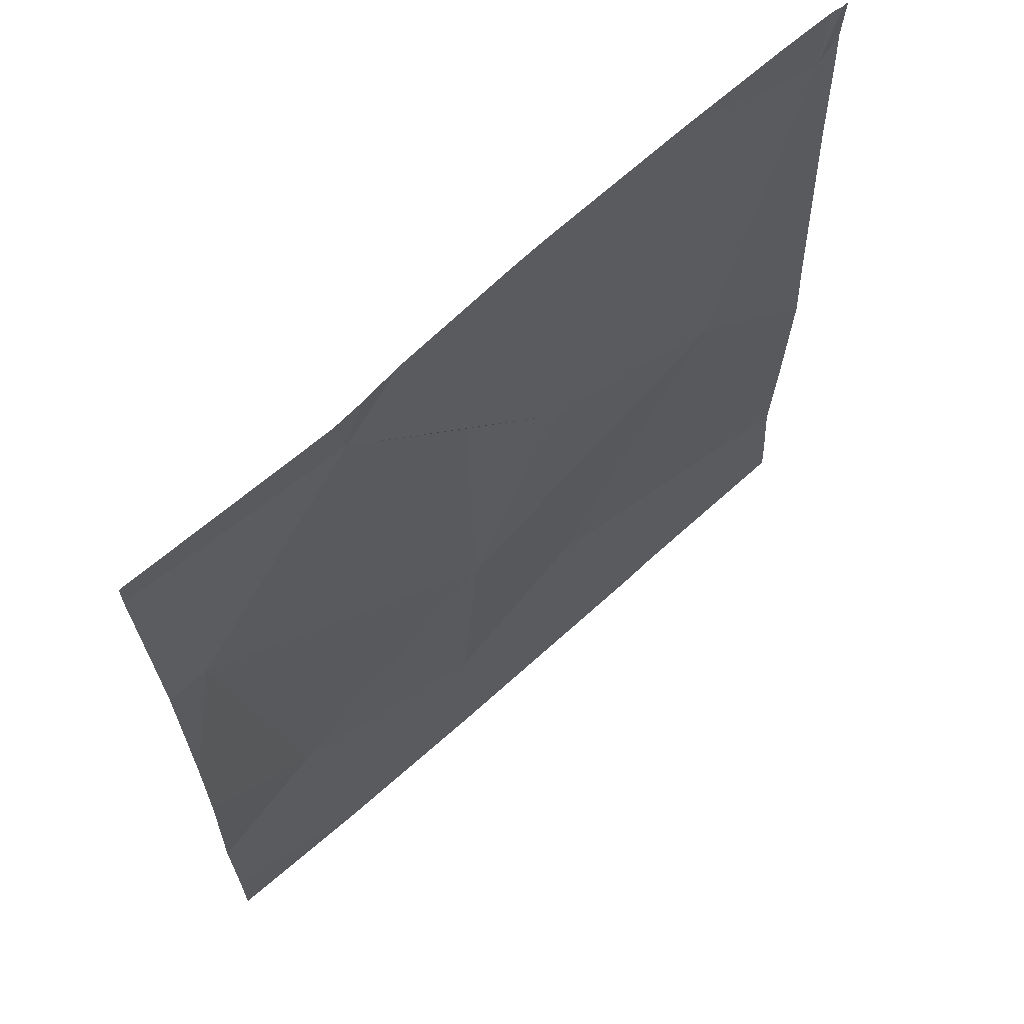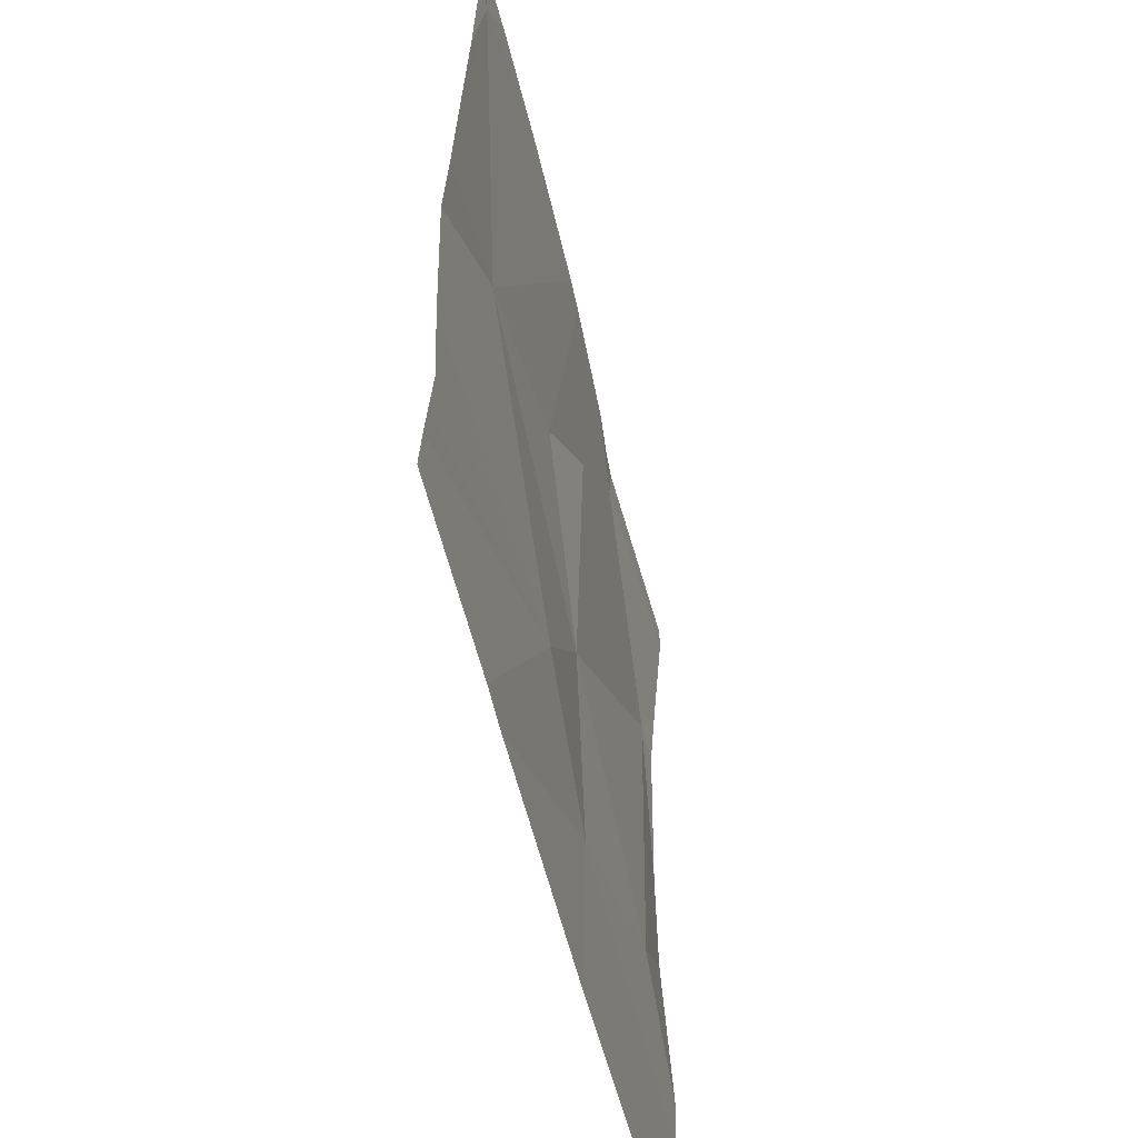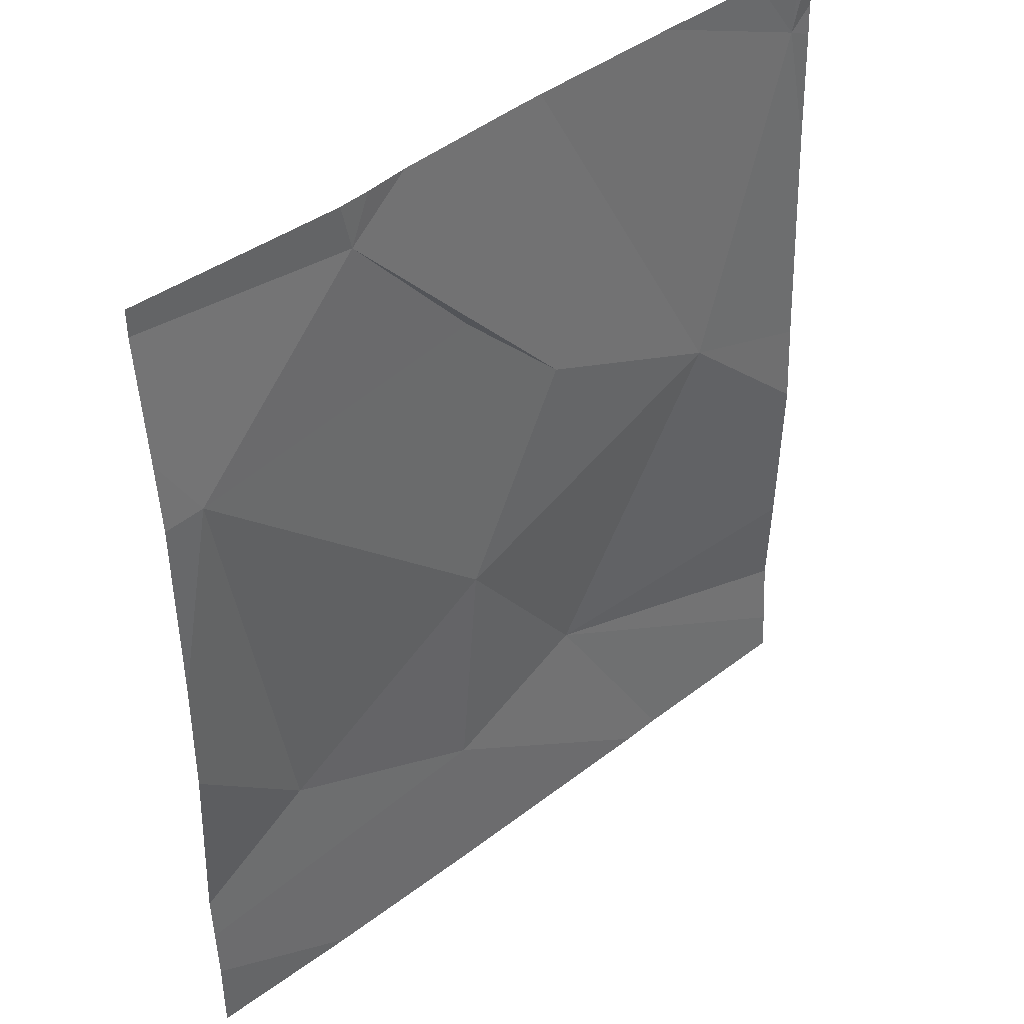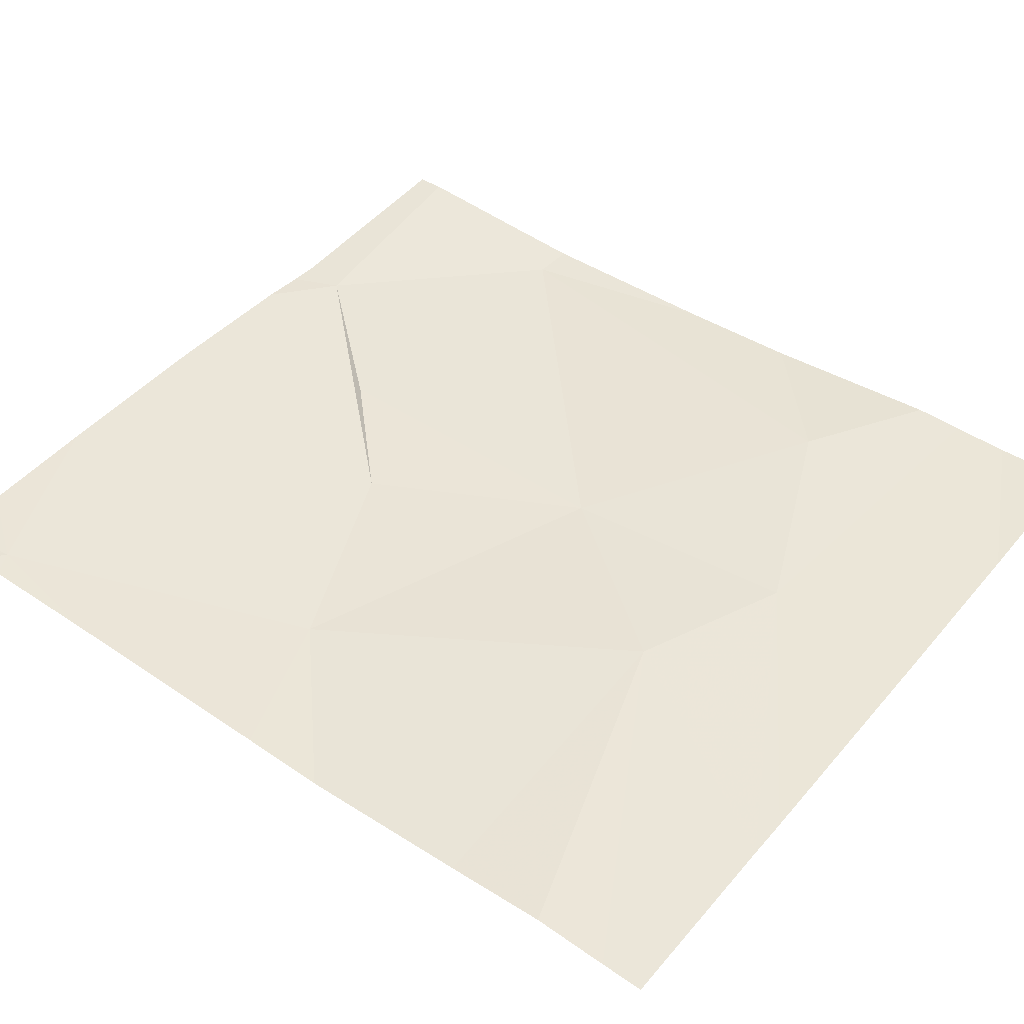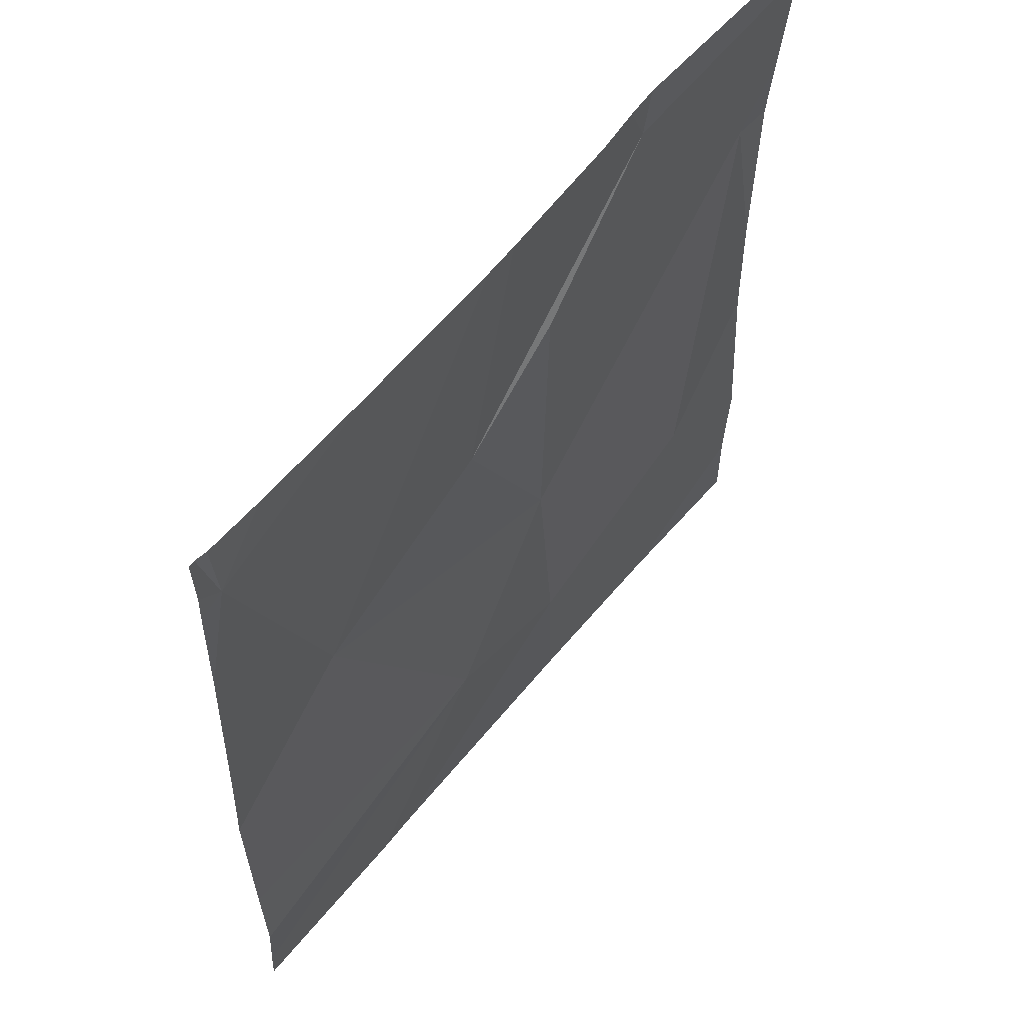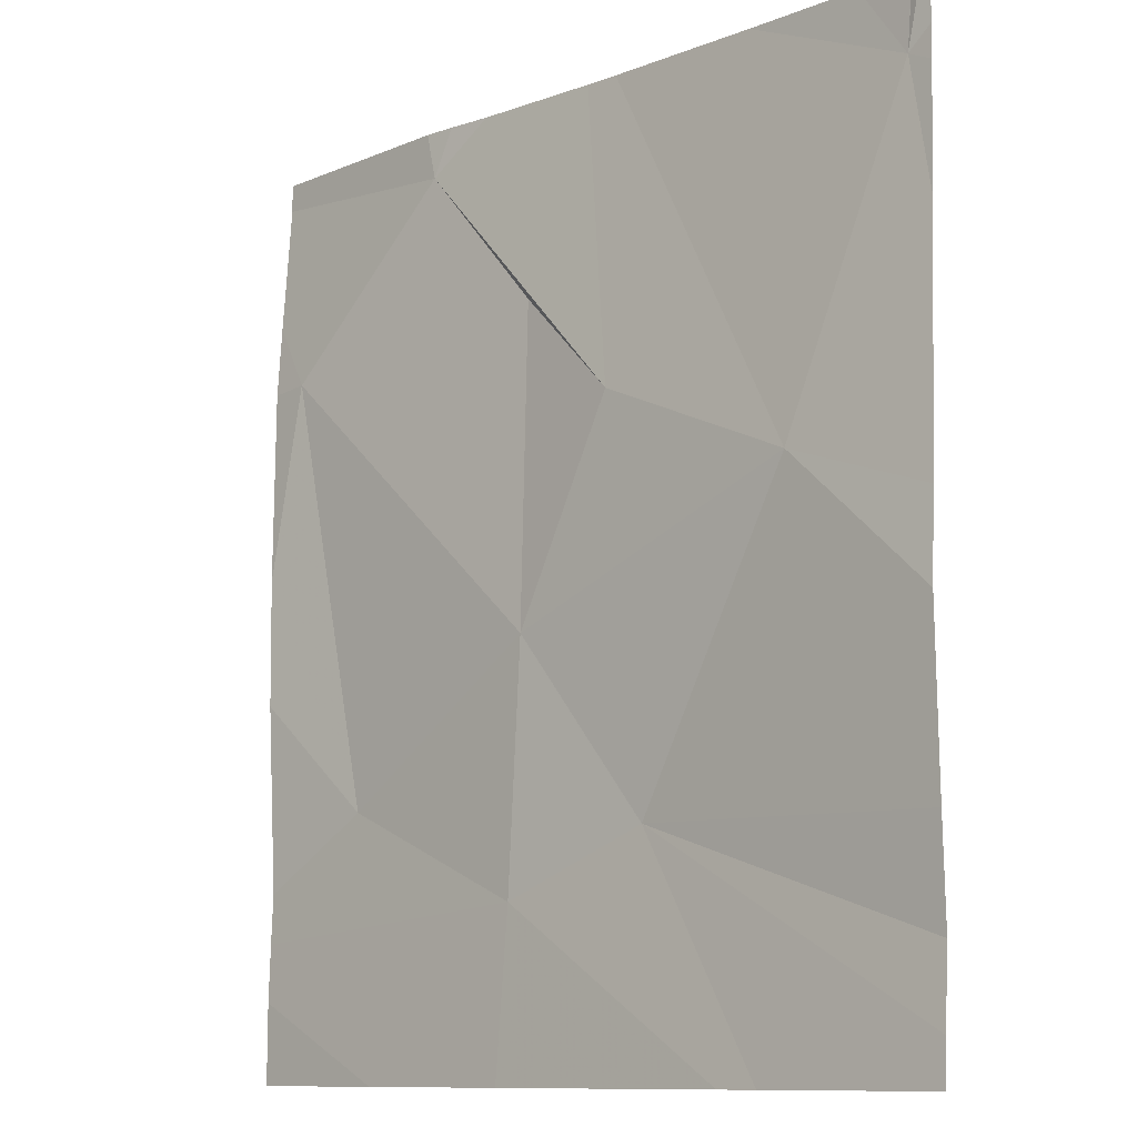
<metadata>
{"format":"obj","ext":"obj","renderer":"f3d","projection":"perspective","resolution":1024,"background":"white","views":[{"elev":66.1,"azim":135.8,"up":"+Y"},{"elev":-56.0,"azim":-78.3,"up":"+Y"},{"elev":42.1,"azim":135.5,"up":"+Y"},{"elev":43.4,"azim":-52.4,"up":"+Z"},{"elev":59.1,"azim":-52.9,"up":"+Y"},{"elev":-10.7,"azim":-137.5,"up":"+Y"}]}
</metadata>
<code>
v -131.7 193.2 483.2
v -131.6 193 483.2
v -132 193 483.2
v -131.3 193.9 483.2
v -131.3 193.4 483.2
v -132 193 483.2
v -131.3 194 483.2
v -131.8 193.2 483.2
v -131.4 193 483.2
v -131.3 194 483.2
v -131.4 193.3 483.2
v -131.3 194 483.2
v -131.3 193.6 483.2
v -131.3 193 483.2
v -132 193.6 483.2
v -132.2 194 483.2
v -132 194 483.2
v -131.6 194 483.2
v -131.3 193.8 483.2
v -131.7 193.4 483.2
v -131.8 194 483.2
v -131.3 193.2 483.2
v -131.3 193.8 483.2
v -131.8 193.7 483.2
v -131.5 194 483.2
v -131.7 193.8 483.2
v -131.3 193.1 483.2
v -131.3 193.1 483.2
v -132.2 193 483.2
v -132.2 193.1 483.2
v -132.2 193 483.2
v -132.2 193.1 483.2
v -132.2 193.2 483.2
v -132.2 193.4 483.2
v -132.2 193.5 483.2
v -132.2 193.9 483.2
v -132.2 194 483.2
v -132.2 193.8 483.2
v -131.8 194 483.2
v -132.1 194 483.2
v -131.6 194 483.2
v -131.5 194 483.2
v -132.2 194 483.2
v -132.2 194 483.2
v -132.2 194 483.2
v -132.2 194 483.2
f 1 9 28
f 2 1 6
f 3 8 29
f 6 1 3
f 41 25 42
f 11 1 27
f 9 1 2
f 1 8 3
f 40 16 17
f 33 15 34
f 17 15 21
f 1 11 20
f 39 24 18
f 7 25 4
f 13 11 5
f 11 19 20
f 20 24 15
f 8 1 20
f 24 25 18
f 18 25 41
f 20 26 24
f 24 26 25
f 8 20 15
f 35 16 38
f 5 11 22
f 21 24 39
f 25 19 4
f 25 26 19
f 20 19 26
f 25 7 10
f 21 15 24
f 29 8 30
f 4 19 23
f 13 19 11
f 30 8 32
f 31 3 29
f 32 8 33
f 33 8 15
f 34 15 35
f 23 19 13
f 17 16 15
f 35 15 16
f 36 16 37
f 22 11 27
f 10 7 12
f 37 16 44
f 38 16 36
f 27 1 28
f 28 9 14
f 42 25 10
f 43 16 45
f 44 16 43
f 45 16 40
f 46 37 44

</code>
